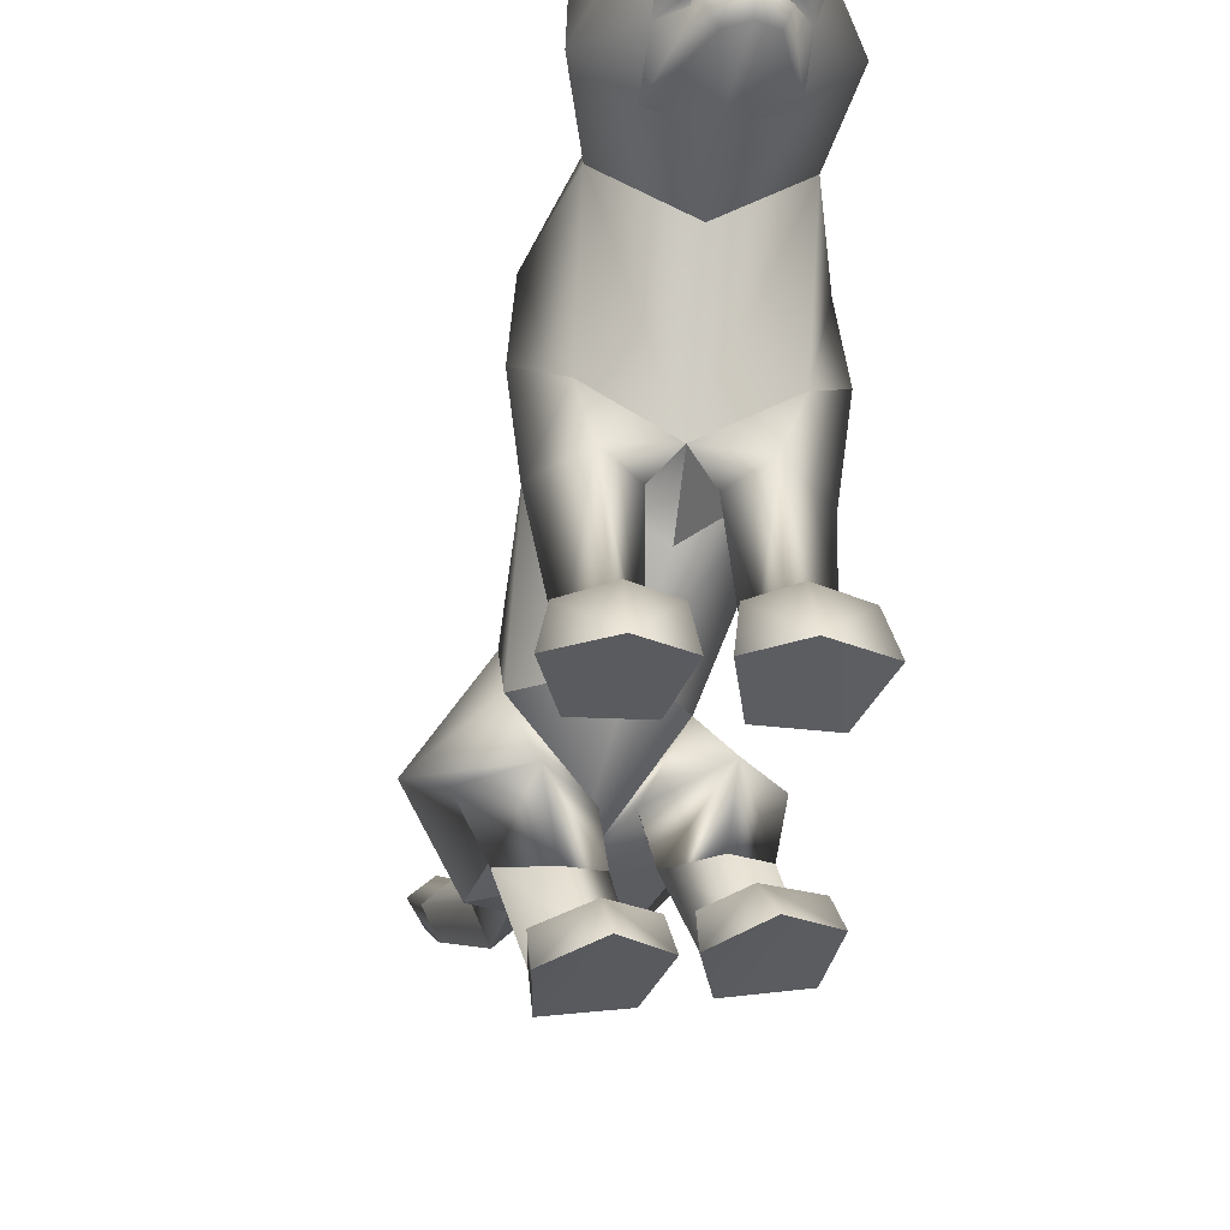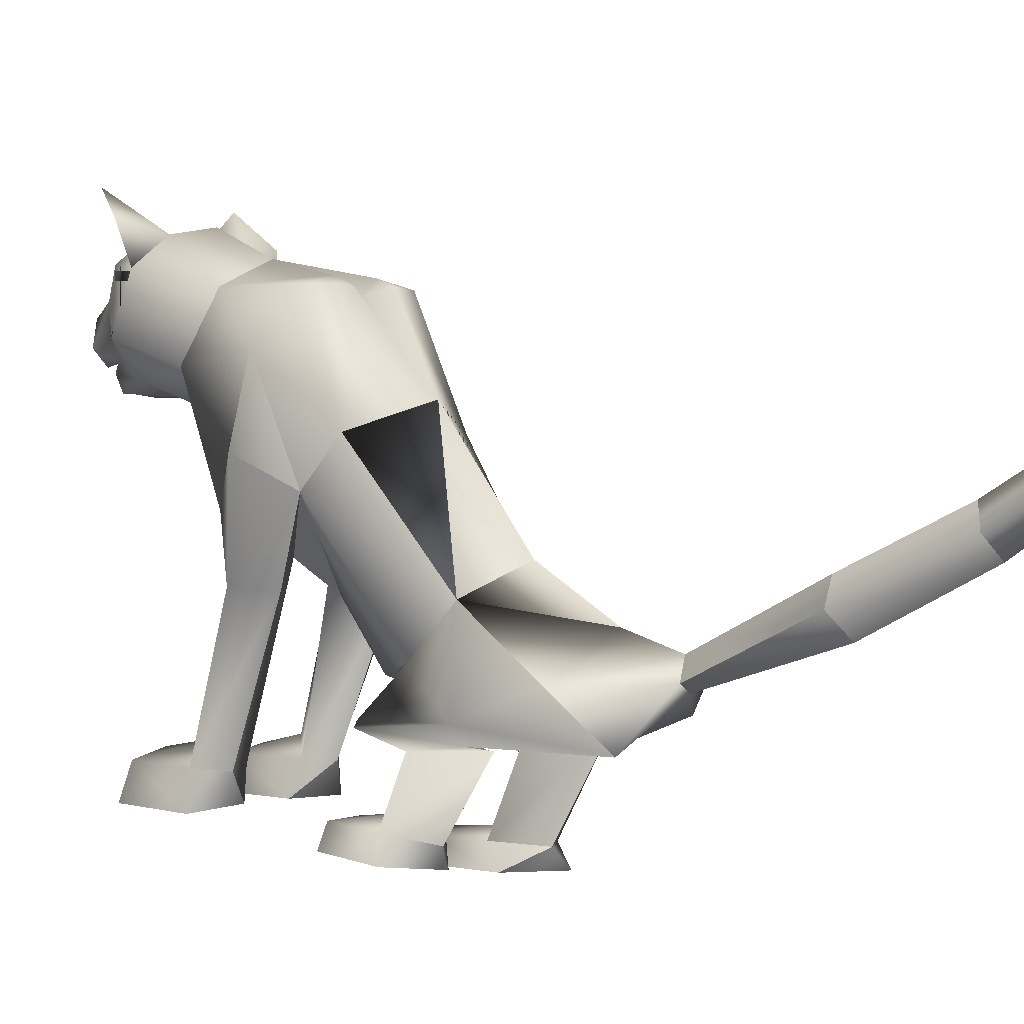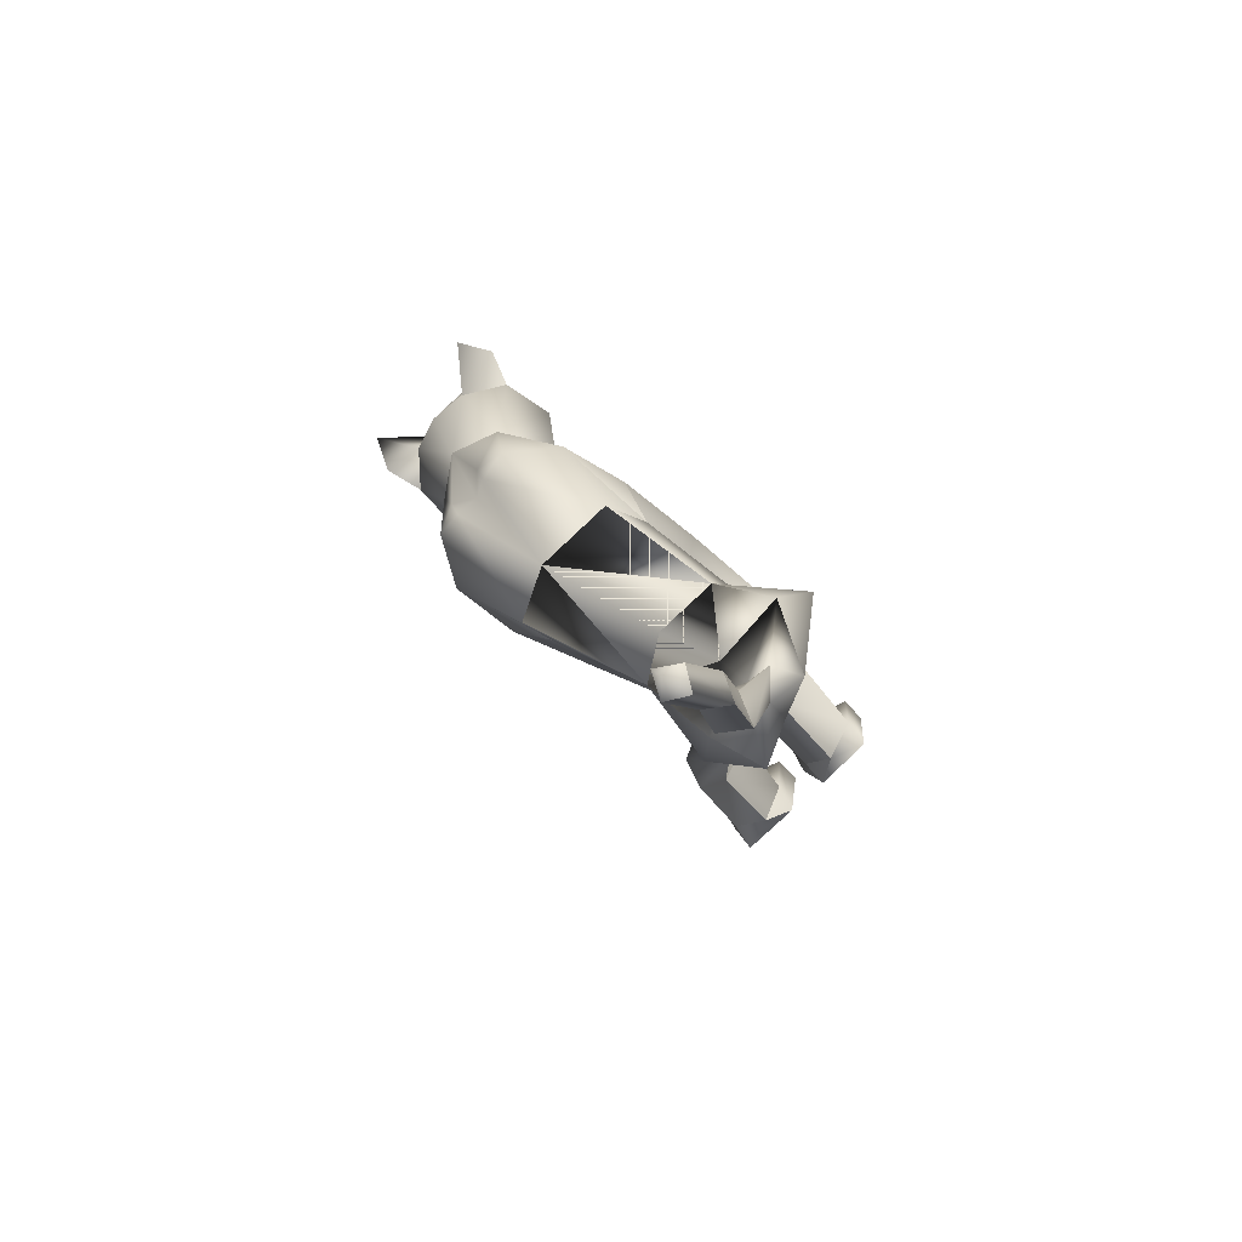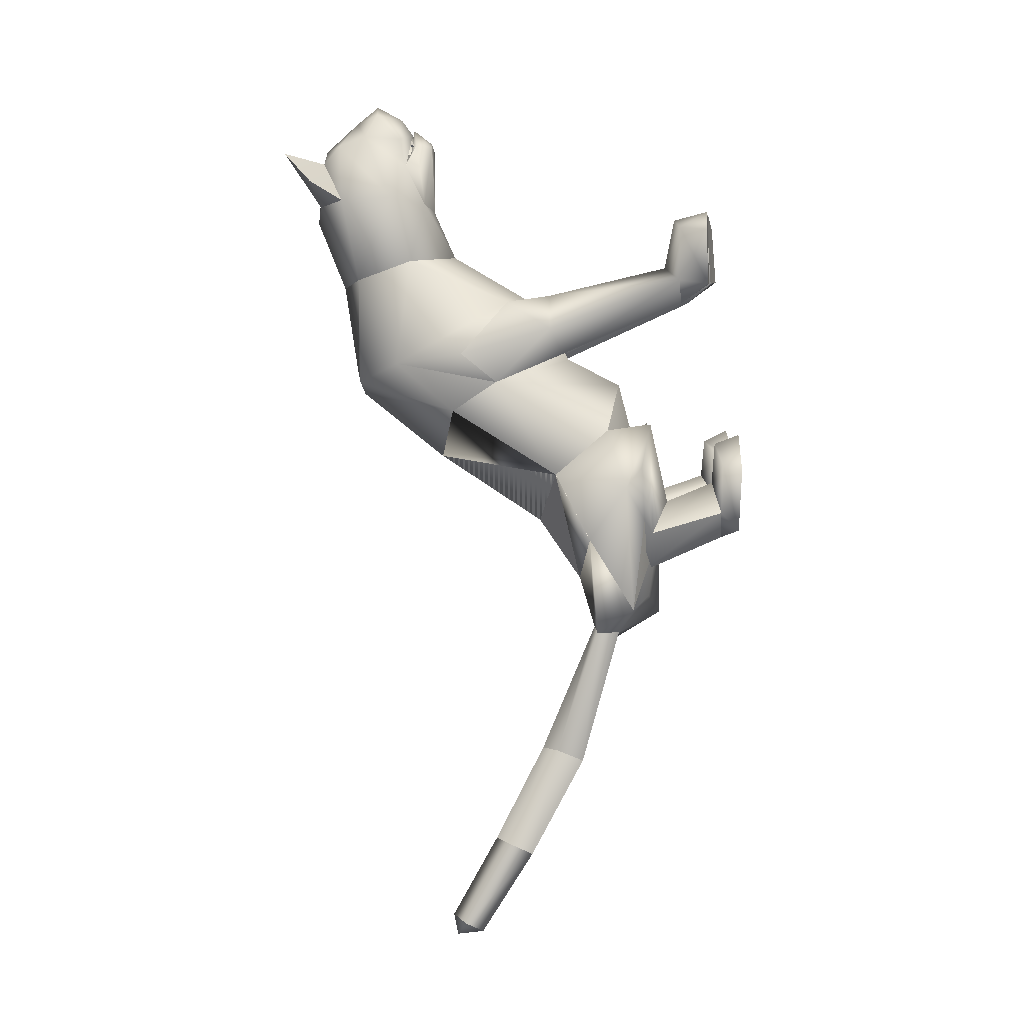
<metadata>
{"format":"obj","ext":"obj","renderer":"f3d","projection":"perspective","resolution":1024,"background":"white","views":[{"elev":-31.7,"azim":-2.8,"up":"+Y"},{"elev":-0.6,"azim":140.3,"up":"+Y"},{"elev":-70.9,"azim":-127.4,"up":"+Z"},{"elev":6.3,"azim":-83.3,"up":"+Z"}]}
</metadata>
<code>
o sittingdown_meshes[0].004
v 0.005175 0.3623 0.4895
v 0.01184 0.359 0.5026
v 0.006934 0.318 0.4628
v 0.07982 0.4429 0.4932
v 0.1618 0.3794 0.3554
v 0.08394 0.4938 0.4697
v 0.03175 0.4635 0.5292
v 0.07119 0.4206 0.5403
v 0.04163 0.3719 0.5362
v 0.115 0.373 0.4804
v 0.07909 0.3473 0.4967
v -0.002789 0.3428 0.5021
v -0.04877 0.364 0.491
v 0.0402 0.4224 0.5635
v 0.004029 0.4175 0.5453
v -0.02196 0.4385 0.4997
v -0.04079 0.4864 0.4795
v -0.1287 0.3669 0.3718
v 0.01869 0.5252 0.4714
v 0.01184 0.359 0.5026
v -0.007821 0.3549 0.4916
v 0.006934 0.318 0.4628
v -0.007821 0.3549 0.4916
v 0.005175 0.3623 0.4895
v 0.006934 0.318 0.4628
v 0.06073 0.3653 0.4859
v 0.06066 0.3208 0.4594
v 0.05985 0.3617 0.4994
v 0.05985 0.3617 0.4994
v 0.06066 0.3208 0.4594
v 0.07614 0.3595 0.4862
v 0.07614 0.3595 0.4862
v 0.06066 0.3208 0.4594
v 0.06073 0.3653 0.4859
v 0.005713 0.5417 0.3256
v 0.1726 0.2129 0.05033
v 0.1726 0.2129 0.05033
v -0.1754 0.2197 0.06294
v -0.1754 0.2197 0.06294
v 0.03545 0.3714 0.5071
v 0.03703 0.3492 0.4997
v 0.07624 0.3489 0.4571
v 0.06907 0.3921 0.4517
v 0.06746 0.3766 0.4701
v -0.0154 0.3442 0.463
v -0.008581 0.3727 0.475
v -0.01773 0.3876 0.4574
v -0.008581 0.3727 0.475
v -0.01773 0.3876 0.4574
v -0.0154 0.3442 0.463
v 0.07624 0.3489 0.4571
v -0.0154 0.3442 0.463
v 0.03703 0.3492 0.4997
v 0.04146 0.3463 0.5153
v 0.07866 0.3388 0.4776
v 0.06716 0.309 0.4745
v 0.04027 0.3099 0.4874
v 0.00957 0.3055 0.4788
v -0.007838 0.3342 0.4832
v 0.03545 0.3714 0.5071
v 0.06746 0.3766 0.4701
v 0.07624 0.3489 0.4571
v 0.06907 0.3921 0.4517
v 0.03703 0.3492 0.4997
v -0.1145 0.5832 0.4589
v -0.153 0.5236 0.4019
v -0.1145 0.5832 0.4589
v -0.153 0.5236 0.4019
v 0.1513 0.5487 0.3641
v 0.1297 0.5994 0.4338
v 0.1513 0.5487 0.364
v 0.1297 0.5994 0.4338
v -0.1231 -0.1512 -0.4194
v 0.04327 -0.2649 0.201
v 0.09729 -0.2573 0.344
v 0.0253 -0.2577 0.3058
v 0.0253 -0.2577 0.3058
v 0.03117 -0.2033 0.3097
v 0.04327 -0.2649 0.201
v 0.1349 -0.2742 0.2056
v 0.1738 -0.2647 0.3159
v 0.1537 -0.2056 0.3128
v 0.08942 -0.1904 0.3257
v 0.1738 -0.2647 0.3159
v 0.1349 -0.2742 0.2056
v 0.04327 -0.2649 0.201
v 0.09729 -0.2573 0.344
v -0.03133 -0.2624 0.2004
v -0.00118 -0.2578 0.3058
v -0.06862 -0.2581 0.3415
v -0.1217 -0.2617 0.2006
v -0.1482 -0.2587 0.3041
v -0.06862 -0.2581 0.3415
v -0.07197 -0.1926 0.3242
v -0.1361 -0.206 0.3086
v -0.00118 -0.2578 0.3058
v -0.01416 -0.204 0.309
v -0.1217 -0.2617 0.2006
v -0.03133 -0.2624 0.2004
v -0.03133 -0.2624 0.2004
v -0.1482 -0.2587 0.3041
v 0.06207 -0.1328 -0.2753
v -0.273 -0.1127 -0.1889
v -0.2512 0.1674 -1.081
v -0.2487 0.2179 -1.089
v -0.2152 0.1928 -1.075
v -0.2745 0.1984 -1.059
v -0.2381 0.2274 -1.052
v -0.2745 0.1984 -1.059
v -0.2381 0.2274 -1.052
v -0.2152 0.1928 -1.075
v -0.2512 0.1674 -1.081
v 0.1512 -0.3071 -0.247
v 0.04744 -0.3172 -0.2562
v 0.02652 -0.3173 -0.1541
v 0.1017 -0.2995 -0.1025
v 0.08098 -0.255 -0.1238
v 0.1712 -0.2942 -0.1457
v 0.02212 -0.2786 -0.1407
v 0.1541 -0.2569 -0.1447
v 0.04744 -0.3172 -0.2562
v 0.1017 -0.2995 -0.1025
v 0.1512 -0.3071 -0.247
v 0.1712 -0.2942 -0.1457
v 0.04744 -0.3172 -0.2562
v 0.02652 -0.3173 -0.1541
v -0.1316 -0.3277 -0.2852
v -0.02758 -0.3252 -0.2637
v -0.1418 -0.2951 -0.1538
v -0.07092 -0.2778 -0.1183
v -0.1363 -0.3328 -0.1666
v -0.05946 -0.3249 -0.1006
v 0.006511 -0.3205 -0.1537
v -0.008661 -0.2834 -0.1395
v -0.02758 -0.3252 -0.2637
v 0.006511 -0.3205 -0.1537
v -0.05946 -0.3249 -0.1006
v -0.02758 -0.3252 -0.2637
v -0.1316 -0.3277 -0.2852
v -0.1363 -0.3328 -0.1666
v -0.00582 0.4225 0.001181
v 0.003178 0.4869 0.1918
v 0.1251 0.3359 0.2363
v 0.08656 0.4453 0.1988
v -0.1058 0.3316 0.2459
v -0.07645 0.4429 0.2083
v 0.01141 0.2582 0.2543
v 0.003178 0.4869 0.1918
v 0.08656 0.4453 0.1988
v 0.1251 0.3359 0.2363
v -0.1058 0.3316 0.2459
v -0.07645 0.4429 0.2083
v 0.01141 0.2582 0.2543
v -0.008892 0.02157 0.04694
v -0.01807 0.2804 -0.1516
v 0.1022 0.2365 -0.1037
v -0.008892 0.02157 0.04694
v -0.1464 0.2406 -0.05137
v 0.03308 0.4505 0.01051
v 0.1164 0.1365 0.1521
v 0.1164 0.1365 0.1521
v -0.1117 0.1356 0.1647
v -0.04398 0.451 0.01648
v -0.1117 0.1356 0.1647
v 0.09689 0.3158 0.3549
v 0.02125 0.3825 0.4132
v 0.1023 0.3576 0.4268
v -0.05084 0.3496 0.4365
v 0.09689 0.3158 0.3549
v 0.01744 0.3003 0.3449
v -0.05972 0.3094 0.361
v -0.05972 0.3094 0.361
v -0.05893 0.5227 0.3552
v -0.04377 0.5185 0.4425
v -0.1251 0.4663 0.3661
v -0.04377 0.5185 0.4425
v -0.1251 0.4663 0.3661
v -0.04377 0.5185 0.4425
v -0.05893 0.5227 0.3552
v -0.1251 0.4663 0.3661
v 0.07369 0.5289 0.3442
v 0.06898 0.5236 0.4301
v 0.138 0.4778 0.3413
v 0.138 0.4778 0.3413
v 0.07369 0.5289 0.3442
v 0.06898 0.5236 0.4301
v 0.06899 0.5236 0.4301
v -0.04512 -0.08326 -0.002808
v -0.07707 0.0725 -0.275
v 0.03162 0.04272 0.1131
v 0.09003 0.03087 0.04793
v 0.08528 0.05401 0.1612
v 0.147 0.03546 0.0914
v 0.03162 0.04272 0.1131
v 0.09003 0.03087 0.04793
v 0.09003 0.03087 0.04793
v -0.04074 0.04412 0.1199
v -0.1065 0.02498 0.06144
v -0.09024 0.05309 0.1765
v -0.1592 0.04578 0.1129
v -0.1065 0.02498 0.06144
v -0.04074 0.04412 0.1199
v -0.1065 0.02498 0.06144
v -0.1283 -0.0129 -0.3844
v -0.1283 -0.0129 -0.3844
v 0.08957 -0.2163 0.1612
v 0.1292 -0.2133 0.2072
v 0.07852 -0.1759 0.2313
v 0.08957 -0.2163 0.1612
v 0.04881 -0.2096 0.1873
v 0.08957 -0.2163 0.1612
v -0.04434 -0.2074 0.1879
v -0.0739 -0.1751 0.2308
v -0.1219 -0.2064 0.2067
v -0.08672 -0.2085 0.1613
v -0.08672 -0.2085 0.1613
v -0.08672 -0.2085 0.1613
v -0.1973 -0.0542 -0.4848
v -0.1476 -0.09311 -0.4906
v -0.15 -0.04453 -0.4794
v -0.1109 -0.07853 -0.5118
v -0.1109 -0.07853 -0.5118
v -0.1476 -0.09311 -0.4906
v -0.15 -0.04453 -0.4794
v -0.15 -0.04453 -0.4794
v -0.1973 -0.0542 -0.4848
v -0.1476 -0.09311 -0.4906
v -0.04741 -0.1688 -0.4638
v -0.04741 -0.1688 -0.4638
v -0.04741 -0.1688 -0.4638
v -0.2034 -0.1245 -0.4365
v -0.2034 -0.1245 -0.4365
v -0.2034 -0.1245 -0.4365
v -0.1259 0.01565 -0.7425
v -0.1701 -0.0238 -0.7486
v -0.155 0.05733 -0.7275
v -0.155 0.05733 -0.7275
v -0.1957 0.02419 -0.7236
v -0.1701 -0.0238 -0.7486
v -0.1701 -0.0238 -0.7486
v -0.1957 0.02419 -0.7236
v -0.155 0.05733 -0.7275
v -0.1701 -0.0238 -0.7486
v -0.1259 0.01565 -0.7425
v -0.155 0.05733 -0.7275
v -0.03362 -0.1567 -0.1581
v 0.02379 -0.1634 -0.2567
v 0.1175 -0.1408 -0.1502
v 0.02379 -0.1634 -0.2567
v 0.06352 -0.1355 -0.08605
v 0.02379 -0.1634 -0.2567
v -0.07184 -0.1584 -0.156
v -0.1664 -0.1435 -0.2623
v -0.2206 -0.1396 -0.1547
v -0.1664 -0.1435 -0.2623
v -0.1316 -0.1515 -0.07624
v -0.1664 -0.1435 -0.2623
v -0.2317 0.07108 -0.926
v -0.2317 0.07108 -0.926
v -0.2541 0.1094 -0.9021
v -0.2167 0.1437 -0.8992
v -0.2541 0.1094 -0.9021
v -0.2317 0.07108 -0.926
v -0.1938 0.1058 -0.9229
v -0.1938 0.1058 -0.9229
v -0.2167 0.1437 -0.8992
v -0.2167 0.1437 -0.8992
v 0.1127 -0.1656 -0.2529
v 0.04595 -0.1636 -0.3445
v -0.007 -0.1685 -0.2678
v 0.04595 -0.1636 -0.3445
v 0.06096 -0.1717 -0.2219
v 0.1127 -0.1656 -0.2529
v 0.04595 -0.1636 -0.3445
v -0.007 -0.1685 -0.2678
v 0.06096 -0.1717 -0.2219
v -0.05597 -0.169 -0.2719
v -0.1266 -0.1346 -0.3718
v -0.177 -0.1602 -0.2868
v -0.1082 -0.185 -0.2312
v -0.1266 -0.1346 -0.3718
v -0.05597 -0.169 -0.2719
v -0.1266 -0.1346 -0.3718
v -0.177 -0.1602 -0.2868
v -0.1082 -0.185 -0.2312
v 0.0806 -0.2492 -0.1958
v 0.1395 -0.2669 -0.2311
v 0.1395 -0.2669 -0.2311
v 0.08065 -0.2828 -0.287
v 0.0806 -0.2492 -0.1958
v 0.08065 -0.2828 -0.287
v 0.08065 -0.2828 -0.287
v 0.03338 -0.2789 -0.2332
v 0.03338 -0.2789 -0.2332
v 0.08065 -0.2828 -0.287
v -0.02949 -0.2867 -0.2387
v -0.08196 -0.273 -0.1955
v -0.08222 -0.2927 -0.3048
v -0.1378 -0.2931 -0.2501
v -0.08222 -0.2927 -0.3048
v -0.1378 -0.2931 -0.2501
v -0.08222 -0.2927 -0.3048
v -0.08196 -0.273 -0.1955
v -0.02949 -0.2867 -0.2387
v -0.08222 -0.2927 -0.3048
v 0.08548 0.4349 -0.01127
v 0.03037 0.4355 -0.02975
v 0.1593 0.3484 0.02077
v 0.117 0.1604 -0.03305
v 0.117 0.1604 -0.03305
v 0.117 0.1604 -0.03305
v 0.117 0.1604 -0.03305
v 0.117 0.1604 -0.03305
v 0.117 0.1604 -0.03305
v -0.1654 0.3504 0.0428
v -0.09899 0.4366 0.003535
v -0.04667 0.4368 -0.02309
v -0.1531 0.153 0.006592
v -0.1531 0.153 0.006592
v -0.1531 0.153 0.006592
v -0.1531 0.153 0.006592
v -0.1531 0.153 0.006592
v 0.02129 -0.06221 -0.1361
v 0.02146 0.02201 -0.2399
v 0.02129 -0.06221 -0.1361
v 0.02146 0.02201 -0.2399
v 0.02146 0.02201 -0.2399
v 0.02129 -0.06221 -0.1361
v -0.007892 -0.08464 -0.3747
v -0.007892 -0.08464 -0.3747
v -0.007892 -0.08464 -0.3747
v -0.1749 0.032 -0.1742
v -0.169 -0.06972 -0.08626
v -0.1749 0.032 -0.1742
v -0.169 -0.06972 -0.08626
v -0.169 -0.06972 -0.08626
v -0.1749 0.032 -0.1742
v -0.2496 -0.04162 -0.2933
v -0.2494 -0.04174 -0.2933
v -0.2494 -0.04174 -0.2933
v -0.002079 0.07352 0.1484
v -0.002079 0.07352 0.1484
v -0.002079 0.07352 0.1484
v -0.002079 0.07352 0.1484
v -0.002079 0.07352 0.1484
v -0.002079 0.07352 0.1484
v -0.002079 0.07352 0.1484
v -0.0958 -0.1676 -0.3011
v -0.0958 -0.1676 -0.3011
v -0.0958 -0.1676 -0.3011
v -0.6886 -0.08061 0.9927
v -0.6886 -0.08061 0.9927
v -0.1109 -0.07853 -0.5118
v -0.2494 -0.04174 -0.2933
v -0.1283 -0.0129 -0.3844
v -0.1749 0.032 -0.1742
v -0.2484 -0.04258 -0.2929
v -0.1274 -0.01424 -0.3844
v -0.1739 0.03119 -0.1736
v -0.1284 -0.01271 -0.3844
v -0.175 0.03211 -0.1743
f 327 155 189
f 155 337 189
f 205 189 337
f 340 356 354
f 189 205 327
f 178 180 17
f 356 357 354
f 337 355 356
f 357 361 338
f 355 359 356
f 359 360 361
f 340 337 356
f 356 359 357
f 337 205 355
f 357 359 361
f 355 358 359
f 359 358 360
f 1 2 3
f 4 5 6
f 7 4 6
f 7 8 4
f 9 10 8
f 8 10 4
f 11 10 9
f 12 9 13
f 14 8 7
f 14 9 8
f 14 15 9
f 9 15 13
f 15 16 13
f 7 16 15
f 14 7 15
f 7 17 16
f 16 17 18
f 6 19 7
f 17 7 19
f 20 21 22
f 23 24 25
f 26 27 28
f 29 30 31
f 32 33 34
f 35 173 174
f 18 17 175
f 174 17 19
f 17 174 175
f 35 174 19
f 65 66 176
f 176 66 177
f 178 179 67
f 68 67 179
f 180 68 179
f 173 35 142
f 143 144 5
f 145 18 146
f 18 175 146
f 146 175 173
f 146 173 142
f 181 142 35
f 186 184 69
f 144 142 181
f 144 181 183
f 5 144 183
f 5 183 6
f 70 182 69
f 184 185 71
f 71 185 72
f 186 72 185
f 6 183 187
f 187 19 6
f 35 19 187
f 35 187 181
f 143 5 165
f 40 41 42
f 42 43 44
f 40 45 41
f 45 40 46
f 45 46 47
f 48 49 50
f 166 11 9
f 11 167 10
f 167 4 10
f 4 167 5
f 51 167 166
f 166 167 11
f 52 166 168
f 166 12 168
f 166 9 12
f 12 13 168
f 52 53 166
f 51 166 53
f 54 51 53
f 54 55 51
f 56 55 54
f 54 53 52
f 57 56 54
f 167 51 55
f 55 169 167
f 56 169 55
f 56 170 169
f 56 57 170
f 58 170 57
f 57 54 58
f 58 54 59
f 54 52 59
f 168 59 52
f 58 171 170
f 58 59 171
f 171 59 168
f 5 167 165
f 60 48 50
f 147 143 165
f 165 170 147
f 172 147 170
f 168 13 16
f 16 18 168
f 18 172 168
f 145 172 18
f 147 172 145
f 61 62 63
f 60 62 61
f 62 60 64
f 42 44 40
f 50 64 60
f 148 149 159
f 159 149 306
f 306 307 159
f 308 149 150
f 308 306 149
f 159 307 141
f 159 141 148
f 150 160 308
f 308 160 36
f 162 341 151
f 315 151 152
f 315 152 316
f 163 148 141
f 163 141 317
f 316 163 317
f 163 316 152
f 148 163 152
f 162 315 38
f 151 315 162
f 153 151 341
f 341 150 153
f 150 341 160
f 342 154 309
f 155 307 156
f 156 307 306
f 156 306 308
f 310 156 308
f 343 318 157
f 158 315 316
f 158 316 317
f 155 158 317
f 141 155 317
f 141 307 155
f 319 315 158
f 38 315 320
f 36 311 308
f 344 312 190
f 190 312 191
f 192 193 161
f 193 37 161
f 192 161 345
f 192 345 194
f 193 313 37
f 195 313 193
f 346 197 321
f 197 198 321
f 199 164 200
f 199 347 164
f 200 164 39
f 200 39 322
f 201 200 322
f 199 202 347
f 157 318 188
f 157 188 314
f 318 158 332
f 333 334 103
f 158 155 332
f 155 189 332
f 335 318 332
f 318 335 188
f 314 188 323
f 155 324 189
f 156 324 155
f 325 102 326
f 323 324 314
f 314 324 156
f 188 336 348
f 360 338 361
f 327 329 204
f 228 349 73
f 327 204 189
f 231 73 349
f 337 189 204
f 102 330 326
f 339 232 103
f 330 102 229
f 188 348 328
f 103 334 339
f 350 246 325
f 350 230 247
f 102 248 249
f 247 246 350
f 250 325 246
f 325 250 102
f 249 229 102
f 248 102 250
f 350 333 252
f 253 103 232
f 103 253 254
f 350 255 233
f 255 350 252
f 256 252 333
f 254 256 103
f 333 103 256
f 340 218 231
f 231 218 219
f 340 220 218
f 73 231 219
f 73 219 228
f 228 219 221
f 331 228 221
f 331 221 220
f 331 220 205
f 340 205 220
f 206 195 207
f 74 75 76
f 77 78 79
f 80 75 74
f 80 81 75
f 82 208 83
f 82 207 208
f 84 85 82
f 82 85 207
f 207 85 209
f 85 86 209
f 87 82 83
f 77 87 78
f 78 87 83
f 192 194 210
f 195 193 207
f 79 210 211
f 194 196 210
f 84 82 87
f 192 207 193
f 78 210 79
f 78 208 210
f 78 83 208
f 207 192 208
f 211 210 196
f 210 208 192
f 277 278 257
f 253 279 254
f 252 277 257
f 277 256 280
f 256 254 279
f 279 280 256
f 252 256 277
f 279 253 281
f 268 269 249
f 246 270 250
f 246 251 270
f 270 251 271
f 250 268 248
f 249 248 268
f 268 250 272
f 270 272 250
f 296 282 297
f 282 296 283
f 298 283 296
f 297 284 299
f 284 297 285
f 285 297 282
f 300 301 281
f 281 301 279
f 127 302 128
f 301 302 127
f 301 127 129
f 129 303 301
f 130 131 132
f 133 130 132
f 133 134 130
f 133 135 134
f 131 129 127
f 130 129 131
f 129 130 303
f 134 303 130
f 134 304 303
f 134 135 304
f 135 305 304
f 136 137 138
f 137 139 138
f 137 140 139
f 212 199 213
f 88 89 90
f 91 90 92
f 93 94 95
f 96 97 93
f 97 94 93
f 97 213 94
f 95 94 213
f 95 213 214
f 95 214 98
f 214 215 98
f 98 215 99
f 96 100 97
f 97 100 212
f 97 212 213
f 216 214 201
f 214 213 199
f 100 217 212
f 217 203 212
f 202 212 203
f 199 212 202
f 101 93 95
f 101 95 98
f 91 88 90
f 201 214 200
f 199 200 214
f 286 287 273
f 288 113 289
f 113 114 289
f 115 116 117
f 117 116 118
f 269 268 288
f 119 117 290
f 120 288 290
f 291 269 288
f 292 293 274
f 275 274 293
f 115 117 119
f 276 275 286
f 293 286 275
f 118 113 120
f 119 290 294
f 273 276 286
f 119 294 121
f 121 294 295
f 120 290 117
f 288 120 113
f 122 123 124
f 117 118 120
f 122 125 123
f 115 119 121
f 126 125 122
f 234 353 235
f 223 235 353
f 236 224 234
f 237 238 225
f 238 226 225
f 238 239 226
f 227 226 239
f 234 224 222
f 240 241 258
f 104 105 106
f 105 107 108
f 259 260 109
f 110 109 261
f 242 262 241
f 243 263 244
f 109 260 261
f 111 261 264
f 244 263 265
f 104 107 105
f 110 261 111
f 111 259 112
f 105 108 106
f 259 111 264
f 109 112 259
f 265 245 244
f 258 241 262
f 266 245 265
f 267 262 242
f 158 337 155
f 327 156 155
f 327 331 205
f 6 184 5
f 72 186 69
f 205 354 355
f 355 357 358
f 357 360 358
f 205 340 354
f 355 354 357
f 357 338 360

</code>
